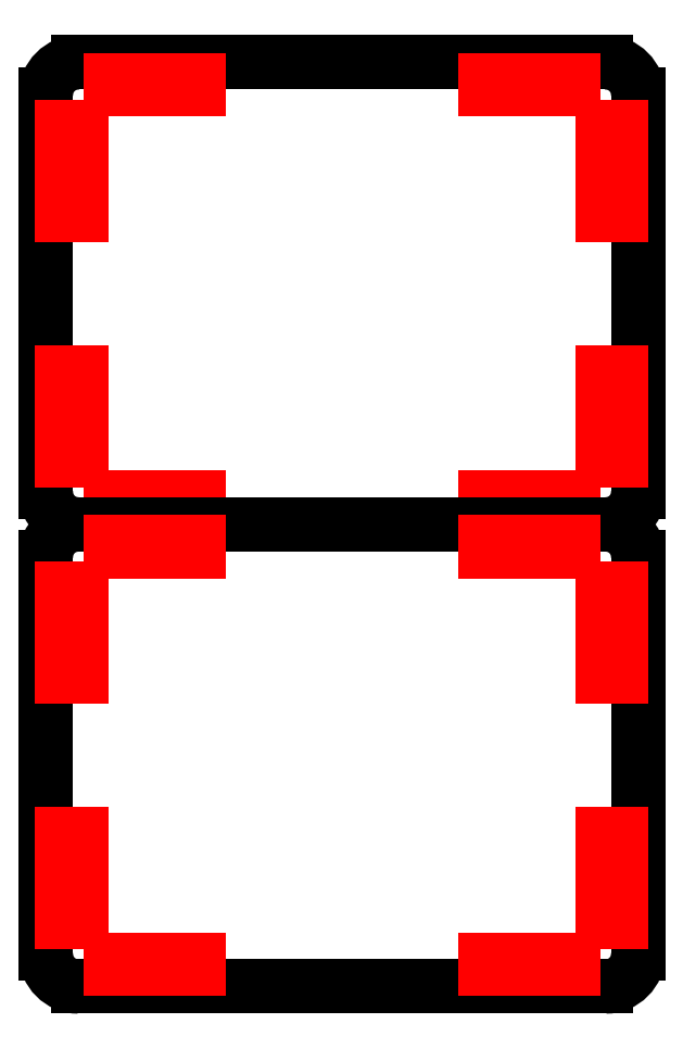
<metadata>
{"format":"dxf","ext":"dxf","renderer":"ezdxf+matplotlib","layout":"modelspace","background":"white","min_lineweight":24,"dpi":150}
</metadata>
<code>
0
SECTION
2
ENTITIES
0
SPLINE
8
Layer_1
70
8
71
3
72
8
73
4
74
0
40
0
40
0
40
0
40
0
40
1
40
1
40
1
40
1
10
189.1
20
142
30
0
10
183.6
20
142
30
0
10
179.1
20
146.5
30
0
10
179.1
20
152
30
0
0
LINE
8
Layer_1
10
179.1
20
152
30
0
11
179.1
21
273.9
31
0
0
SPLINE
8
Layer_1
70
8
71
3
72
8
73
4
74
0
40
0
40
0
40
0
40
0
40
1
40
1
40
1
40
1
10
179.1
20
273.9
30
0
10
179.1
20
279.4
30
0
10
183.6
20
283.9
30
0
10
189.1
20
283.9
30
0
0
LINE
8
Layer_1
10
189.1
20
283.9
30
0
11
351
21
283.9
31
0
0
SPLINE
8
Layer_1
70
8
71
3
72
8
73
4
74
0
40
0
40
0
40
0
40
0
40
1
40
1
40
1
40
1
10
351
20
283.9
30
0
10
356.5
20
283.9
30
0
10
361
20
279.4
30
0
10
361
20
273.9
30
0
0
LINE
8
Layer_1
10
361
20
273.9
30
0
11
361
21
152
31
0
0
SPLINE
8
Layer_1
70
8
71
3
72
8
73
4
74
0
40
0
40
0
40
0
40
0
40
1
40
1
40
1
40
1
10
361
20
152
30
0
10
361
20
146.5
30
0
10
356.5
20
142
30
0
10
351
20
142
30
0
0
LINE
8
Layer_1
10
184.1
20
171.7
30
0
11
189.9
21
171.7
31
0
0
LINE
8
Layer_1
10
189.9
20
171.7
30
0
11
189.9
21
161.7
31
0
0
LINE
8
Layer_1
10
189.9
20
161.7
30
0
11
184.1
21
161.7
31
0
0
LINE
8
Layer_1
10
184.1
20
161.7
30
0
11
184.1
21
171.7
31
0
0
LINE
8
Layer_1
10
184.1
20
188.7
30
0
11
189.9
21
188.7
31
0
0
LINE
8
Layer_1
10
189.9
20
188.7
30
0
11
189.9
21
178.7
31
0
0
LINE
8
Layer_1
10
189.9
20
178.7
30
0
11
184.1
21
178.7
31
0
0
LINE
8
Layer_1
10
184.1
20
178.7
30
0
11
184.1
21
188.7
31
0
0
SPLINE
8
Layer_1
70
8
71
3
72
8
73
4
74
0
40
0
40
0
40
0
40
0
40
1
40
1
40
1
40
1
10
188.6
20
175.2
30
0
10
188.6
20
174.4
30
0
10
187.9
20
173.7
30
0
10
187
20
173.7
30
0
0
SPLINE
8
Layer_1
70
8
71
3
72
8
73
4
74
0
40
0
40
0
40
0
40
0
40
1
40
1
40
1
40
1
10
187
20
173.7
30
0
10
186.1
20
173.7
30
0
10
185.4
20
174.4
30
0
10
185.4
20
175.2
30
0
0
SPLINE
8
Layer_1
70
8
71
3
72
8
73
4
74
0
40
0
40
0
40
0
40
0
40
1
40
1
40
1
40
1
10
185.4
20
175.2
30
0
10
185.4
20
176.1
30
0
10
186.1
20
176.8
30
0
10
187
20
176.8
30
0
0
SPLINE
8
Layer_1
70
8
71
3
72
8
73
4
74
0
40
0
40
0
40
0
40
0
40
1
40
1
40
1
40
1
10
187
20
176.8
30
0
10
187.9
20
176.8
30
0
10
188.6
20
176.1
30
0
10
188.6
20
175.2
30
0
0
LINE
8
Layer_1
10
188.6
20
175.2
30
0
11
188.6
21
175.2
31
0
0
LINE
8
Layer_1
10
184.1
20
247.2
30
0
11
189.9
21
247.2
31
0
0
LINE
8
Layer_1
10
189.9
20
247.2
30
0
11
189.9
21
237.2
31
0
0
LINE
8
Layer_1
10
189.9
20
237.2
30
0
11
184.1
21
237.2
31
0
0
LINE
8
Layer_1
10
184.1
20
237.2
30
0
11
184.1
21
247.2
31
0
0
LINE
8
Layer_1
10
184.1
20
264.2
30
0
11
189.9
21
264.2
31
0
0
LINE
8
Layer_1
10
189.9
20
264.2
30
0
11
189.9
21
254.2
31
0
0
LINE
8
Layer_1
10
189.9
20
254.2
30
0
11
184.1
21
254.2
31
0
0
LINE
8
Layer_1
10
184.1
20
254.2
30
0
11
184.1
21
264.2
31
0
0
SPLINE
8
Layer_1
70
8
71
3
72
8
73
4
74
0
40
0
40
0
40
0
40
0
40
1
40
1
40
1
40
1
10
188.6
20
250.7
30
0
10
188.6
20
249.8
30
0
10
187.9
20
249.1
30
0
10
187
20
249.1
30
0
0
SPLINE
8
Layer_1
70
8
71
3
72
8
73
4
74
0
40
0
40
0
40
0
40
0
40
1
40
1
40
1
40
1
10
187
20
249.1
30
0
10
186.1
20
249.1
30
0
10
185.4
20
249.8
30
0
10
185.4
20
250.7
30
0
0
SPLINE
8
Layer_1
70
8
71
3
72
8
73
4
74
0
40
0
40
0
40
0
40
0
40
1
40
1
40
1
40
1
10
185.4
20
250.7
30
0
10
185.4
20
251.5
30
0
10
186.1
20
252.2
30
0
10
187
20
252.2
30
0
0
SPLINE
8
Layer_1
70
8
71
3
72
8
73
4
74
0
40
0
40
0
40
0
40
0
40
1
40
1
40
1
40
1
10
187
20
252.2
30
0
10
187.9
20
252.2
30
0
10
188.6
20
251.5
30
0
10
188.6
20
250.7
30
0
0
LINE
8
Layer_1
10
188.6
20
250.7
30
0
11
188.6
21
250.7
31
0
0
LINE
8
Layer_1
10
350.1
20
171.7
30
0
11
355.9
21
171.7
31
0
0
LINE
8
Layer_1
10
355.9
20
171.7
30
0
11
355.9
21
161.7
31
0
0
LINE
8
Layer_1
10
355.9
20
161.7
30
0
11
350.1
21
161.7
31
0
0
LINE
8
Layer_1
10
350.1
20
161.7
30
0
11
350.1
21
171.7
31
0
0
LINE
8
Layer_1
10
350.1
20
188.7
30
0
11
355.9
21
188.7
31
0
0
LINE
8
Layer_1
10
355.9
20
188.7
30
0
11
355.9
21
178.7
31
0
0
LINE
8
Layer_1
10
355.9
20
178.7
30
0
11
350.1
21
178.7
31
0
0
LINE
8
Layer_1
10
350.1
20
178.7
30
0
11
350.1
21
188.7
31
0
0
SPLINE
8
Layer_1
70
8
71
3
72
8
73
4
74
0
40
0
40
0
40
0
40
0
40
1
40
1
40
1
40
1
10
354.6
20
175.2
30
0
10
354.6
20
174.4
30
0
10
353.9
20
173.7
30
0
10
353
20
173.7
30
0
0
SPLINE
8
Layer_1
70
8
71
3
72
8
73
4
74
0
40
0
40
0
40
0
40
0
40
1
40
1
40
1
40
1
10
353
20
173.7
30
0
10
352.1
20
173.7
30
0
10
351.4
20
174.4
30
0
10
351.4
20
175.2
30
0
0
SPLINE
8
Layer_1
70
8
71
3
72
8
73
4
74
0
40
0
40
0
40
0
40
0
40
1
40
1
40
1
40
1
10
351.4
20
175.2
30
0
10
351.4
20
176.1
30
0
10
352.1
20
176.8
30
0
10
353
20
176.8
30
0
0
SPLINE
8
Layer_1
70
8
71
3
72
8
73
4
74
0
40
0
40
0
40
0
40
0
40
1
40
1
40
1
40
1
10
353
20
176.8
30
0
10
353.9
20
176.8
30
0
10
354.6
20
176.1
30
0
10
354.6
20
175.2
30
0
0
LINE
8
Layer_1
10
354.6
20
175.2
30
0
11
354.6
21
175.2
31
0
0
LINE
8
Layer_1
10
350.1
20
247.2
30
0
11
355.9
21
247.2
31
0
0
LINE
8
Layer_1
10
355.9
20
247.2
30
0
11
355.9
21
237.2
31
0
0
LINE
8
Layer_1
10
355.9
20
237.2
30
0
11
350.1
21
237.2
31
0
0
LINE
8
Layer_1
10
350.1
20
237.2
30
0
11
350.1
21
247.2
31
0
0
LINE
8
Layer_1
10
350.1
20
264.2
30
0
11
355.9
21
264.2
31
0
0
LINE
8
Layer_1
10
355.9
20
264.2
30
0
11
355.9
21
254.2
31
0
0
LINE
8
Layer_1
10
355.9
20
254.2
30
0
11
350.1
21
254.2
31
0
0
LINE
8
Layer_1
10
350.1
20
254.2
30
0
11
350.1
21
264.2
31
0
0
SPLINE
8
Layer_1
70
8
71
3
72
8
73
4
74
0
40
0
40
0
40
0
40
0
40
1
40
1
40
1
40
1
10
354.6
20
250.7
30
0
10
354.6
20
249.8
30
0
10
353.9
20
249.1
30
0
10
353
20
249.1
30
0
0
SPLINE
8
Layer_1
70
8
71
3
72
8
73
4
74
0
40
0
40
0
40
0
40
0
40
1
40
1
40
1
40
1
10
353
20
249.1
30
0
10
352.1
20
249.1
30
0
10
351.4
20
249.8
30
0
10
351.4
20
250.7
30
0
0
SPLINE
8
Layer_1
70
8
71
3
72
8
73
4
74
0
40
0
40
0
40
0
40
0
40
1
40
1
40
1
40
1
10
351.4
20
250.7
30
0
10
351.4
20
251.5
30
0
10
352.1
20
252.2
30
0
10
353
20
252.2
30
0
0
SPLINE
8
Layer_1
70
8
71
3
72
8
73
4
74
0
40
0
40
0
40
0
40
0
40
1
40
1
40
1
40
1
10
353
20
252.2
30
0
10
353.9
20
252.2
30
0
10
354.6
20
251.5
30
0
10
354.6
20
250.7
30
0
0
LINE
8
Layer_1
10
354.6
20
250.7
30
0
11
354.6
21
250.7
31
0
0
LINE
8
Layer_1
10
216
20
275.7
30
0
11
216
21
278.4
31
0
0
LINE
8
Layer_1
10
216
20
278.4
30
0
11
226
21
278.4
31
0
0
LINE
8
Layer_1
10
226
20
278.4
30
0
11
226
21
275.7
31
0
0
LINE
8
Layer_1
10
226
20
275.7
30
0
11
216
21
275.7
31
0
0
LINE
8
Layer_1
10
199
20
275.7
30
0
11
199
21
278.4
31
0
0
LINE
8
Layer_1
10
199
20
278.4
30
0
11
209
21
278.4
31
0
0
LINE
8
Layer_1
10
209
20
278.4
30
0
11
209
21
275.7
31
0
0
LINE
8
Layer_1
10
209
20
275.7
30
0
11
199
21
275.7
31
0
0
LINE
8
Layer_1
10
216
20
147.6
30
0
11
216
21
150.3
31
0
0
LINE
8
Layer_1
10
216
20
150.3
30
0
11
226
21
150.3
31
0
0
LINE
8
Layer_1
10
226
20
150.3
30
0
11
226
21
147.6
31
0
0
LINE
8
Layer_1
10
226
20
147.6
30
0
11
216
21
147.6
31
0
0
LINE
8
Layer_1
10
199
20
147.6
30
0
11
199
21
150.3
31
0
0
LINE
8
Layer_1
10
199
20
150.3
30
0
11
209
21
150.3
31
0
0
LINE
8
Layer_1
10
209
20
150.3
30
0
11
209
21
147.6
31
0
0
LINE
8
Layer_1
10
209
20
147.6
30
0
11
199
21
147.6
31
0
0
LINE
8
Layer_1
10
331
20
275.7
30
0
11
331
21
278.4
31
0
0
LINE
8
Layer_1
10
331
20
278.4
30
0
11
341
21
278.4
31
0
0
LINE
8
Layer_1
10
341
20
278.4
30
0
11
341
21
275.7
31
0
0
LINE
8
Layer_1
10
341
20
275.7
30
0
11
331
21
275.7
31
0
0
LINE
8
Layer_1
10
314
20
275.7
30
0
11
314
21
278.4
31
0
0
LINE
8
Layer_1
10
314
20
278.4
30
0
11
324
21
278.4
31
0
0
LINE
8
Layer_1
10
324
20
278.4
30
0
11
324
21
275.7
31
0
0
LINE
8
Layer_1
10
324
20
275.7
30
0
11
314
21
275.7
31
0
0
LINE
8
Layer_1
10
331
20
147.6
30
0
11
331
21
150.3
31
0
0
LINE
8
Layer_1
10
331
20
150.3
30
0
11
341
21
150.3
31
0
0
LINE
8
Layer_1
10
341
20
150.3
30
0
11
341
21
147.6
31
0
0
LINE
8
Layer_1
10
341
20
147.6
30
0
11
331
21
147.6
31
0
0
LINE
8
Layer_1
10
314
20
147.5
30
0
11
314
21
150.2
31
0
0
LINE
8
Layer_1
10
314
20
150.2
30
0
11
324
21
150.2
31
0
0
LINE
8
Layer_1
10
324
20
150.2
30
0
11
324
21
147.5
31
0
0
LINE
8
Layer_1
10
324
20
147.5
30
0
11
314
21
147.5
31
0
0
LINE
8
Layer_1
10
189.1
20
142
30
0
11
351
21
142
31
0
0
SPLINE
8
Layer_1
70
8
71
3
72
8
73
4
74
0
40
0
40
0
40
0
40
0
40
1
40
1
40
1
40
1
10
351
20
142
30
0
10
356.5
20
142
30
0
10
361
20
137.5
30
0
10
361
20
132
30
0
0
LINE
8
Layer_1
10
361
20
132
30
0
11
361
21
10.1
31
0
0
SPLINE
8
Layer_1
70
8
71
3
72
8
73
4
74
0
40
0
40
0
40
0
40
0
40
1
40
1
40
1
40
1
10
361
20
10.1
30
0
10
361
20
4.56
30
0
10
356.5
20
0.09999
30
0
10
351
20
0.09999
30
0
0
LINE
8
Layer_1
10
351
20
0.09999
30
0
11
189.1
21
0.09999
31
0
0
SPLINE
8
Layer_1
70
8
71
3
72
8
73
4
74
0
40
0
40
0
40
0
40
0
40
1
40
1
40
1
40
1
10
189.1
20
0.09999
30
0
10
183.6
20
0.09999
30
0
10
179.1
20
4.56
30
0
10
179.1
20
10.1
30
0
0
LINE
8
Layer_1
10
179.1
20
10.1
30
0
11
179.1
21
132
31
0
0
SPLINE
8
Layer_1
70
8
71
3
72
8
73
4
74
0
40
0
40
0
40
0
40
0
40
1
40
1
40
1
40
1
10
179.1
20
132
30
0
10
179.1
20
137.5
30
0
10
183.6
20
142
30
0
10
189.1
20
142
30
0
0
LINE
8
Layer_1
10
189.1
20
142
30
0
11
189.1
21
142
31
0
0
LINE
8
Layer_1
10
184.1
20
29.82
30
0
11
189.9
21
29.82
31
0
0
LINE
8
Layer_1
10
189.9
20
29.82
30
0
11
189.9
21
19.82
31
0
0
LINE
8
Layer_1
10
189.9
20
19.82
30
0
11
184.1
21
19.82
31
0
0
LINE
8
Layer_1
10
184.1
20
19.82
30
0
11
184.1
21
29.82
31
0
0
LINE
8
Layer_1
10
184.1
20
46.82
30
0
11
189.9
21
46.82
31
0
0
LINE
8
Layer_1
10
189.9
20
46.82
30
0
11
189.9
21
36.82
31
0
0
LINE
8
Layer_1
10
189.9
20
36.82
30
0
11
184.1
21
36.82
31
0
0
LINE
8
Layer_1
10
184.1
20
36.82
30
0
11
184.1
21
46.82
31
0
0
SPLINE
8
Layer_1
70
8
71
3
72
8
73
4
74
0
40
0
40
0
40
0
40
0
40
1
40
1
40
1
40
1
10
188.6
20
33.32
30
0
10
188.6
20
32.47
30
0
10
187.9
20
31.77
30
0
10
187
20
31.77
30
0
0
SPLINE
8
Layer_1
70
8
71
3
72
8
73
4
74
0
40
0
40
0
40
0
40
0
40
1
40
1
40
1
40
1
10
187
20
31.77
30
0
10
186.1
20
31.77
30
0
10
185.4
20
32.47
30
0
10
185.4
20
33.32
30
0
0
SPLINE
8
Layer_1
70
8
71
3
72
8
73
4
74
0
40
0
40
0
40
0
40
0
40
1
40
1
40
1
40
1
10
185.4
20
33.32
30
0
10
185.4
20
34.18
30
0
10
186.1
20
34.87
30
0
10
187
20
34.87
30
0
0
SPLINE
8
Layer_1
70
8
71
3
72
8
73
4
74
0
40
0
40
0
40
0
40
0
40
1
40
1
40
1
40
1
10
187
20
34.87
30
0
10
187.9
20
34.87
30
0
10
188.6
20
34.18
30
0
10
188.6
20
33.32
30
0
0
LINE
8
Layer_1
10
188.6
20
33.32
30
0
11
188.6
21
33.32
31
0
0
LINE
8
Layer_1
10
184.1
20
105.3
30
0
11
189.9
21
105.3
31
0
0
LINE
8
Layer_1
10
189.9
20
105.3
30
0
11
189.9
21
95.28
31
0
0
LINE
8
Layer_1
10
189.9
20
95.28
30
0
11
184.1
21
95.28
31
0
0
LINE
8
Layer_1
10
184.1
20
95.28
30
0
11
184.1
21
105.3
31
0
0
LINE
8
Layer_1
10
184.1
20
122.3
30
0
11
189.9
21
122.3
31
0
0
LINE
8
Layer_1
10
189.9
20
122.3
30
0
11
189.9
21
112.3
31
0
0
LINE
8
Layer_1
10
189.9
20
112.3
30
0
11
184.1
21
112.3
31
0
0
LINE
8
Layer_1
10
184.1
20
112.3
30
0
11
184.1
21
122.3
31
0
0
SPLINE
8
Layer_1
70
8
71
3
72
8
73
4
74
0
40
0
40
0
40
0
40
0
40
1
40
1
40
1
40
1
10
188.6
20
108.8
30
0
10
188.6
20
107.9
30
0
10
187.9
20
107.2
30
0
10
187
20
107.2
30
0
0
SPLINE
8
Layer_1
70
8
71
3
72
8
73
4
74
0
40
0
40
0
40
0
40
0
40
1
40
1
40
1
40
1
10
187
20
107.2
30
0
10
186.1
20
107.2
30
0
10
185.4
20
107.9
30
0
10
185.4
20
108.8
30
0
0
SPLINE
8
Layer_1
70
8
71
3
72
8
73
4
74
0
40
0
40
0
40
0
40
0
40
1
40
1
40
1
40
1
10
185.4
20
108.8
30
0
10
185.4
20
109.6
30
0
10
186.1
20
110.3
30
0
10
187
20
110.3
30
0
0
SPLINE
8
Layer_1
70
8
71
3
72
8
73
4
74
0
40
0
40
0
40
0
40
0
40
1
40
1
40
1
40
1
10
187
20
110.3
30
0
10
187.9
20
110.3
30
0
10
188.6
20
109.6
30
0
10
188.6
20
108.8
30
0
0
LINE
8
Layer_1
10
188.6
20
108.8
30
0
11
188.6
21
108.8
31
0
0
LINE
8
Layer_1
10
350.1
20
29.82
30
0
11
355.9
21
29.82
31
0
0
LINE
8
Layer_1
10
355.9
20
29.82
30
0
11
355.9
21
19.82
31
0
0
LINE
8
Layer_1
10
355.9
20
19.82
30
0
11
350.1
21
19.82
31
0
0
LINE
8
Layer_1
10
350.1
20
19.82
30
0
11
350.1
21
29.82
31
0
0
LINE
8
Layer_1
10
350.1
20
46.82
30
0
11
355.9
21
46.82
31
0
0
LINE
8
Layer_1
10
355.9
20
46.82
30
0
11
355.9
21
36.82
31
0
0
LINE
8
Layer_1
10
355.9
20
36.82
30
0
11
350.1
21
36.82
31
0
0
LINE
8
Layer_1
10
350.1
20
36.82
30
0
11
350.1
21
46.82
31
0
0
SPLINE
8
Layer_1
70
8
71
3
72
8
73
4
74
0
40
0
40
0
40
0
40
0
40
1
40
1
40
1
40
1
10
354.6
20
33.32
30
0
10
354.6
20
32.47
30
0
10
353.9
20
31.77
30
0
10
353
20
31.77
30
0
0
SPLINE
8
Layer_1
70
8
71
3
72
8
73
4
74
0
40
0
40
0
40
0
40
0
40
1
40
1
40
1
40
1
10
353
20
31.77
30
0
10
352.1
20
31.77
30
0
10
351.4
20
32.47
30
0
10
351.4
20
33.32
30
0
0
SPLINE
8
Layer_1
70
8
71
3
72
8
73
4
74
0
40
0
40
0
40
0
40
0
40
1
40
1
40
1
40
1
10
351.4
20
33.32
30
0
10
351.4
20
34.18
30
0
10
352.1
20
34.87
30
0
10
353
20
34.87
30
0
0
SPLINE
8
Layer_1
70
8
71
3
72
8
73
4
74
0
40
0
40
0
40
0
40
0
40
1
40
1
40
1
40
1
10
353
20
34.87
30
0
10
353.9
20
34.87
30
0
10
354.6
20
34.18
30
0
10
354.6
20
33.32
30
0
0
LINE
8
Layer_1
10
354.6
20
33.32
30
0
11
354.6
21
33.32
31
0
0
LINE
8
Layer_1
10
350.1
20
105.3
30
0
11
355.9
21
105.3
31
0
0
LINE
8
Layer_1
10
355.9
20
105.3
30
0
11
355.9
21
95.28
31
0
0
LINE
8
Layer_1
10
355.9
20
95.28
30
0
11
350.1
21
95.28
31
0
0
LINE
8
Layer_1
10
350.1
20
95.28
30
0
11
350.1
21
105.3
31
0
0
LINE
8
Layer_1
10
350.1
20
122.3
30
0
11
355.9
21
122.3
31
0
0
LINE
8
Layer_1
10
355.9
20
122.3
30
0
11
355.9
21
112.3
31
0
0
LINE
8
Layer_1
10
355.9
20
112.3
30
0
11
350.1
21
112.3
31
0
0
LINE
8
Layer_1
10
350.1
20
112.3
30
0
11
350.1
21
122.3
31
0
0
SPLINE
8
Layer_1
70
8
71
3
72
8
73
4
74
0
40
0
40
0
40
0
40
0
40
1
40
1
40
1
40
1
10
354.6
20
108.8
30
0
10
354.6
20
107.9
30
0
10
353.9
20
107.2
30
0
10
353
20
107.2
30
0
0
SPLINE
8
Layer_1
70
8
71
3
72
8
73
4
74
0
40
0
40
0
40
0
40
0
40
1
40
1
40
1
40
1
10
353
20
107.2
30
0
10
352.1
20
107.2
30
0
10
351.4
20
107.9
30
0
10
351.4
20
108.8
30
0
0
SPLINE
8
Layer_1
70
8
71
3
72
8
73
4
74
0
40
0
40
0
40
0
40
0
40
1
40
1
40
1
40
1
10
351.4
20
108.8
30
0
10
351.4
20
109.6
30
0
10
352.1
20
110.3
30
0
10
353
20
110.3
30
0
0
SPLINE
8
Layer_1
70
8
71
3
72
8
73
4
74
0
40
0
40
0
40
0
40
0
40
1
40
1
40
1
40
1
10
353
20
110.3
30
0
10
353.9
20
110.3
30
0
10
354.6
20
109.6
30
0
10
354.6
20
108.8
30
0
0
LINE
8
Layer_1
10
354.6
20
108.8
30
0
11
354.6
21
108.8
31
0
0
LINE
8
Layer_1
10
216
20
133.8
30
0
11
216
21
136.5
31
0
0
LINE
8
Layer_1
10
216
20
136.5
30
0
11
226
21
136.5
31
0
0
LINE
8
Layer_1
10
226
20
136.5
30
0
11
226
21
133.8
31
0
0
LINE
8
Layer_1
10
226
20
133.8
30
0
11
216
21
133.8
31
0
0
LINE
8
Layer_1
10
199
20
133.8
30
0
11
199
21
136.5
31
0
0
LINE
8
Layer_1
10
199
20
136.5
30
0
11
209
21
136.5
31
0
0
LINE
8
Layer_1
10
209
20
136.5
30
0
11
209
21
133.8
31
0
0
LINE
8
Layer_1
10
209
20
133.8
30
0
11
199
21
133.8
31
0
0
LINE
8
Layer_1
10
216
20
5.65
30
0
11
216
21
8.35
31
0
0
LINE
8
Layer_1
10
216
20
8.35
30
0
11
226
21
8.35
31
0
0
LINE
8
Layer_1
10
226
20
8.35
30
0
11
226
21
5.65
31
0
0
LINE
8
Layer_1
10
226
20
5.65
30
0
11
216
21
5.65
31
0
0
LINE
8
Layer_1
10
199
20
5.65
30
0
11
199
21
8.35
31
0
0
LINE
8
Layer_1
10
199
20
8.35
30
0
11
209
21
8.35
31
0
0
LINE
8
Layer_1
10
209
20
8.35
30
0
11
209
21
5.65
31
0
0
LINE
8
Layer_1
10
209
20
5.65
30
0
11
199
21
5.65
31
0
0
LINE
8
Layer_1
10
331
20
133.8
30
0
11
331
21
136.5
31
0
0
LINE
8
Layer_1
10
331
20
136.5
30
0
11
341
21
136.5
31
0
0
LINE
8
Layer_1
10
341
20
136.5
30
0
11
341
21
133.8
31
0
0
LINE
8
Layer_1
10
341
20
133.8
30
0
11
331
21
133.8
31
0
0
LINE
8
Layer_1
10
314
20
133.8
30
0
11
314
21
136.5
31
0
0
LINE
8
Layer_1
10
314
20
136.5
30
0
11
324
21
136.5
31
0
0
LINE
8
Layer_1
10
324
20
136.5
30
0
11
324
21
133.8
31
0
0
LINE
8
Layer_1
10
324
20
133.8
30
0
11
314
21
133.8
31
0
0
LINE
8
Layer_1
10
331
20
5.65
30
0
11
331
21
8.35
31
0
0
LINE
8
Layer_1
10
331
20
8.35
30
0
11
341
21
8.35
31
0
0
LINE
8
Layer_1
10
341
20
8.35
30
0
11
341
21
5.65
31
0
0
LINE
8
Layer_1
10
341
20
5.65
30
0
11
331
21
5.65
31
0
0
LINE
8
Layer_1
10
314
20
5.6
30
0
11
314
21
8.3
31
0
0
LINE
8
Layer_1
10
314
20
8.3
30
0
11
324
21
8.3
31
0
0
LINE
8
Layer_1
10
324
20
8.3
30
0
11
324
21
5.6
31
0
0
LINE
8
Layer_1
10
324
20
5.6
30
0
11
314
21
5.6
31
0
0
ENDSEC
0
EOF

</code>
